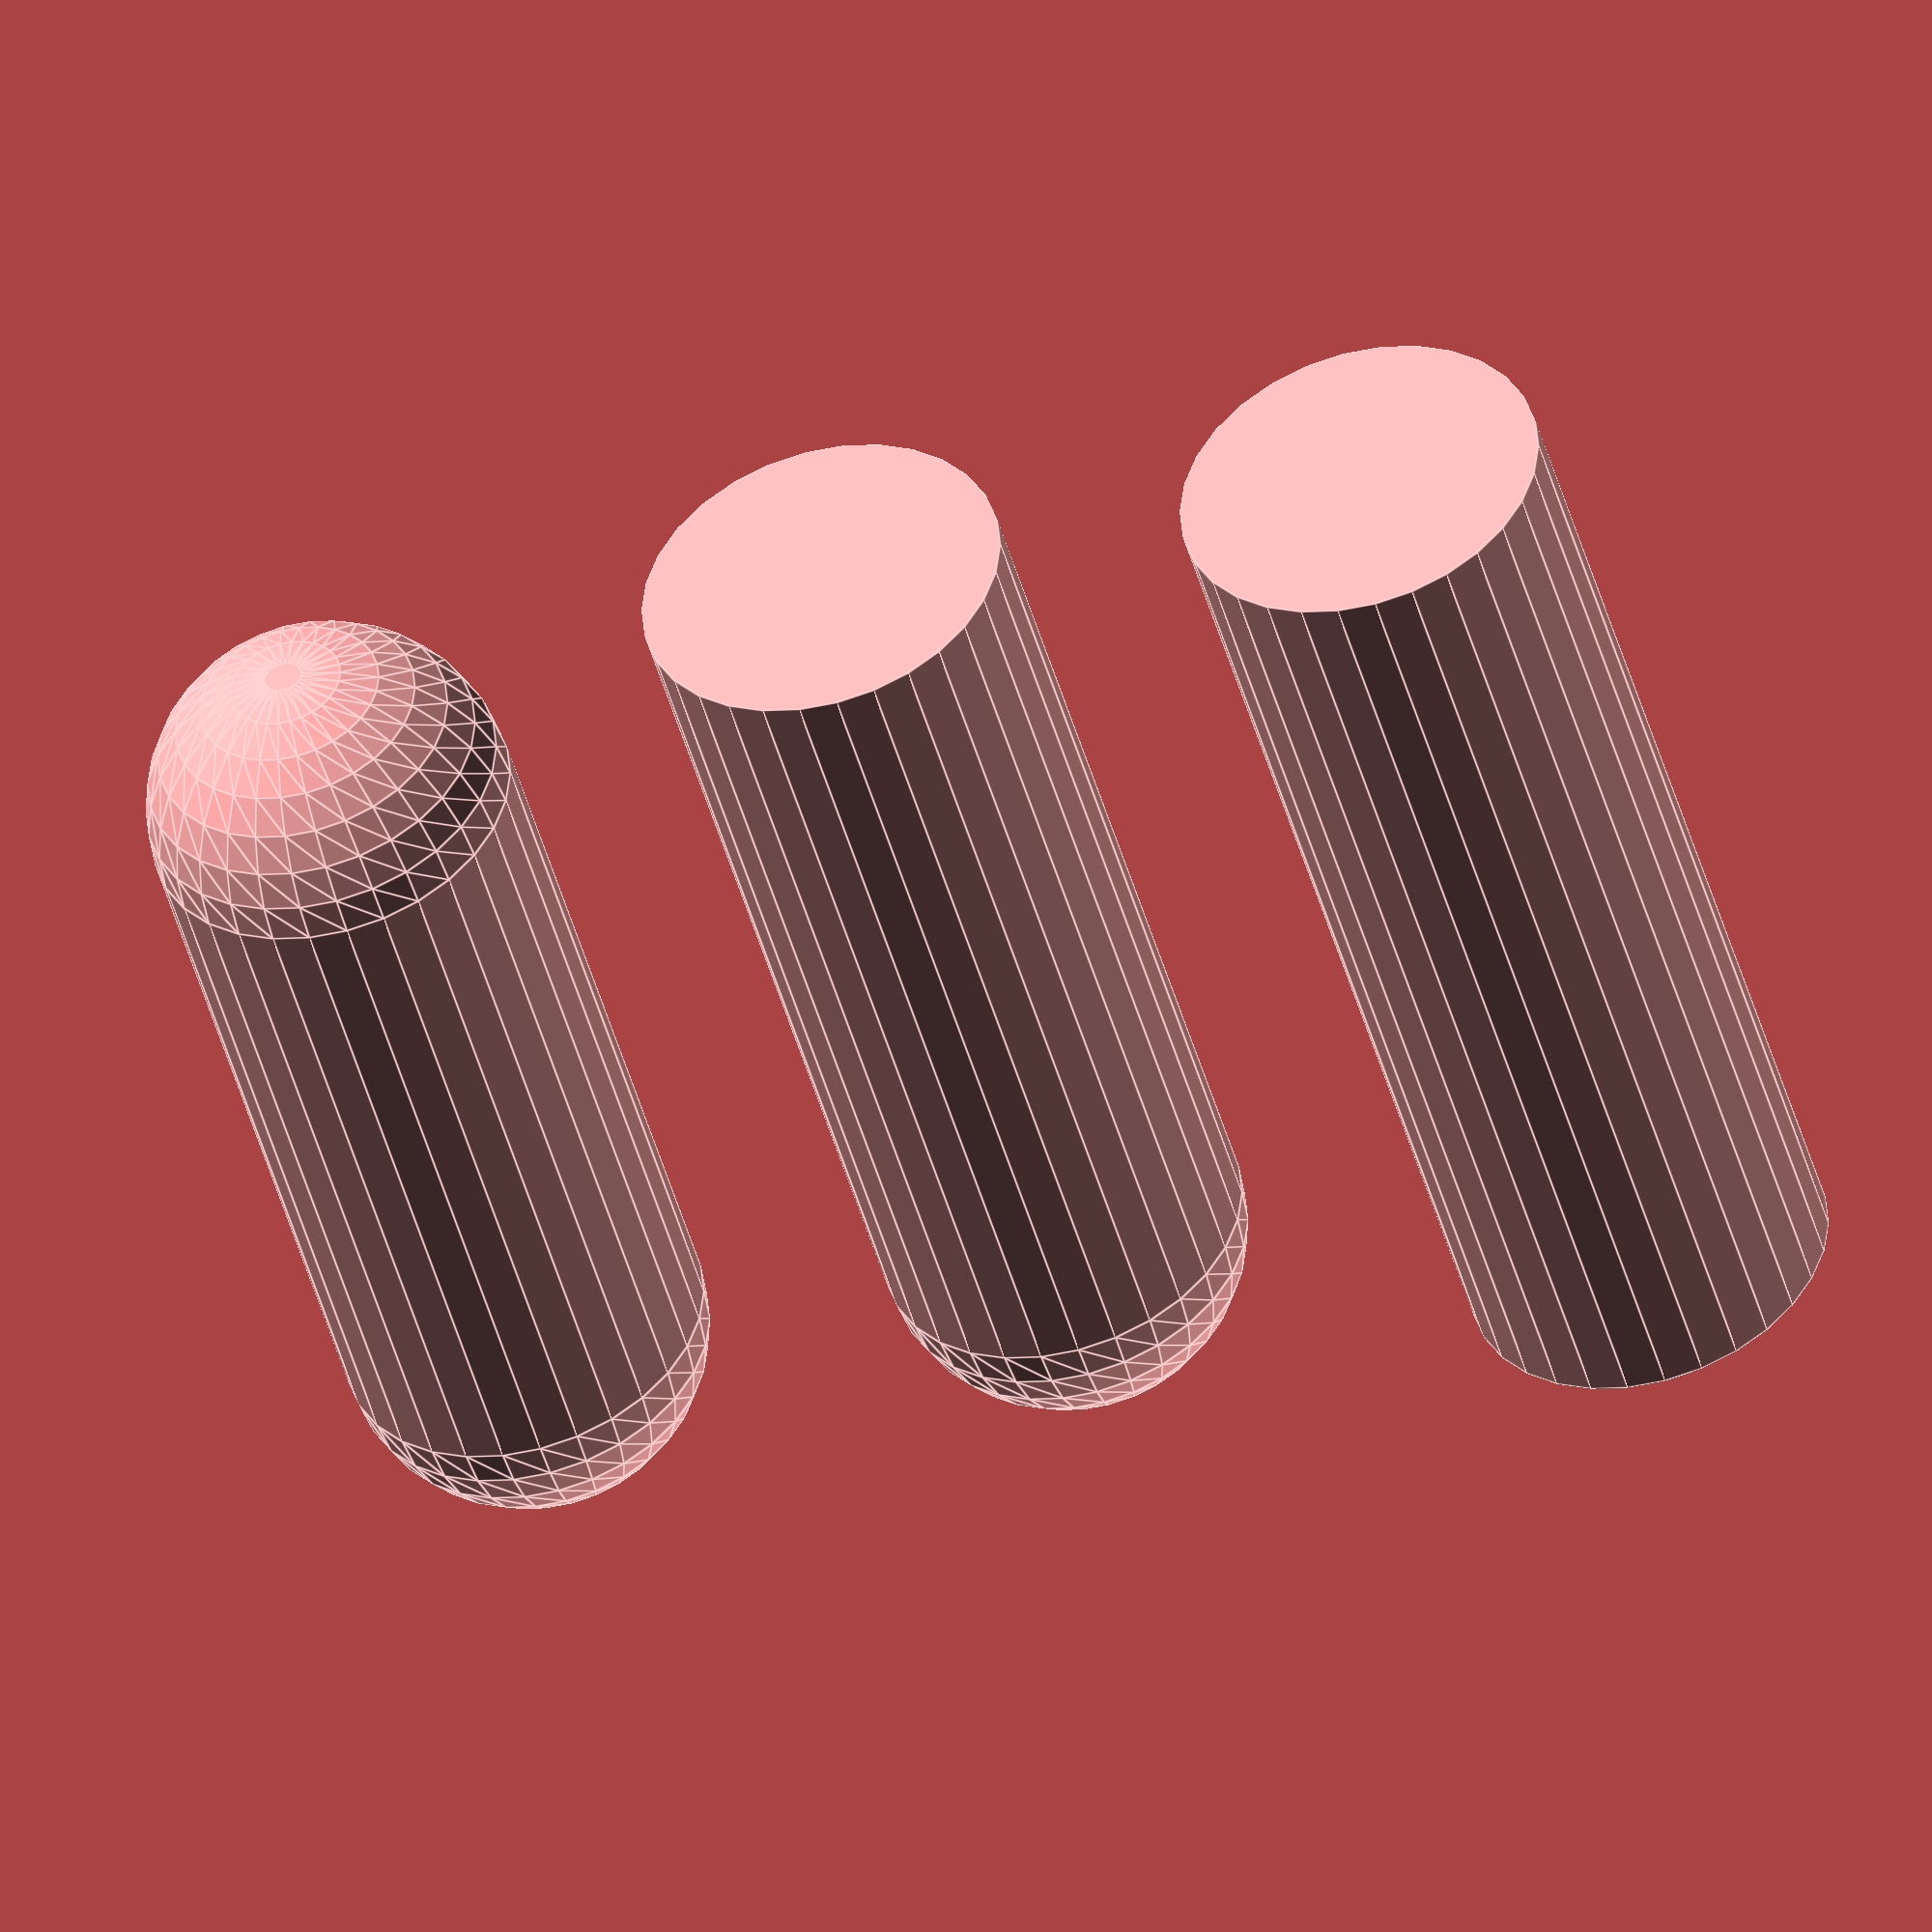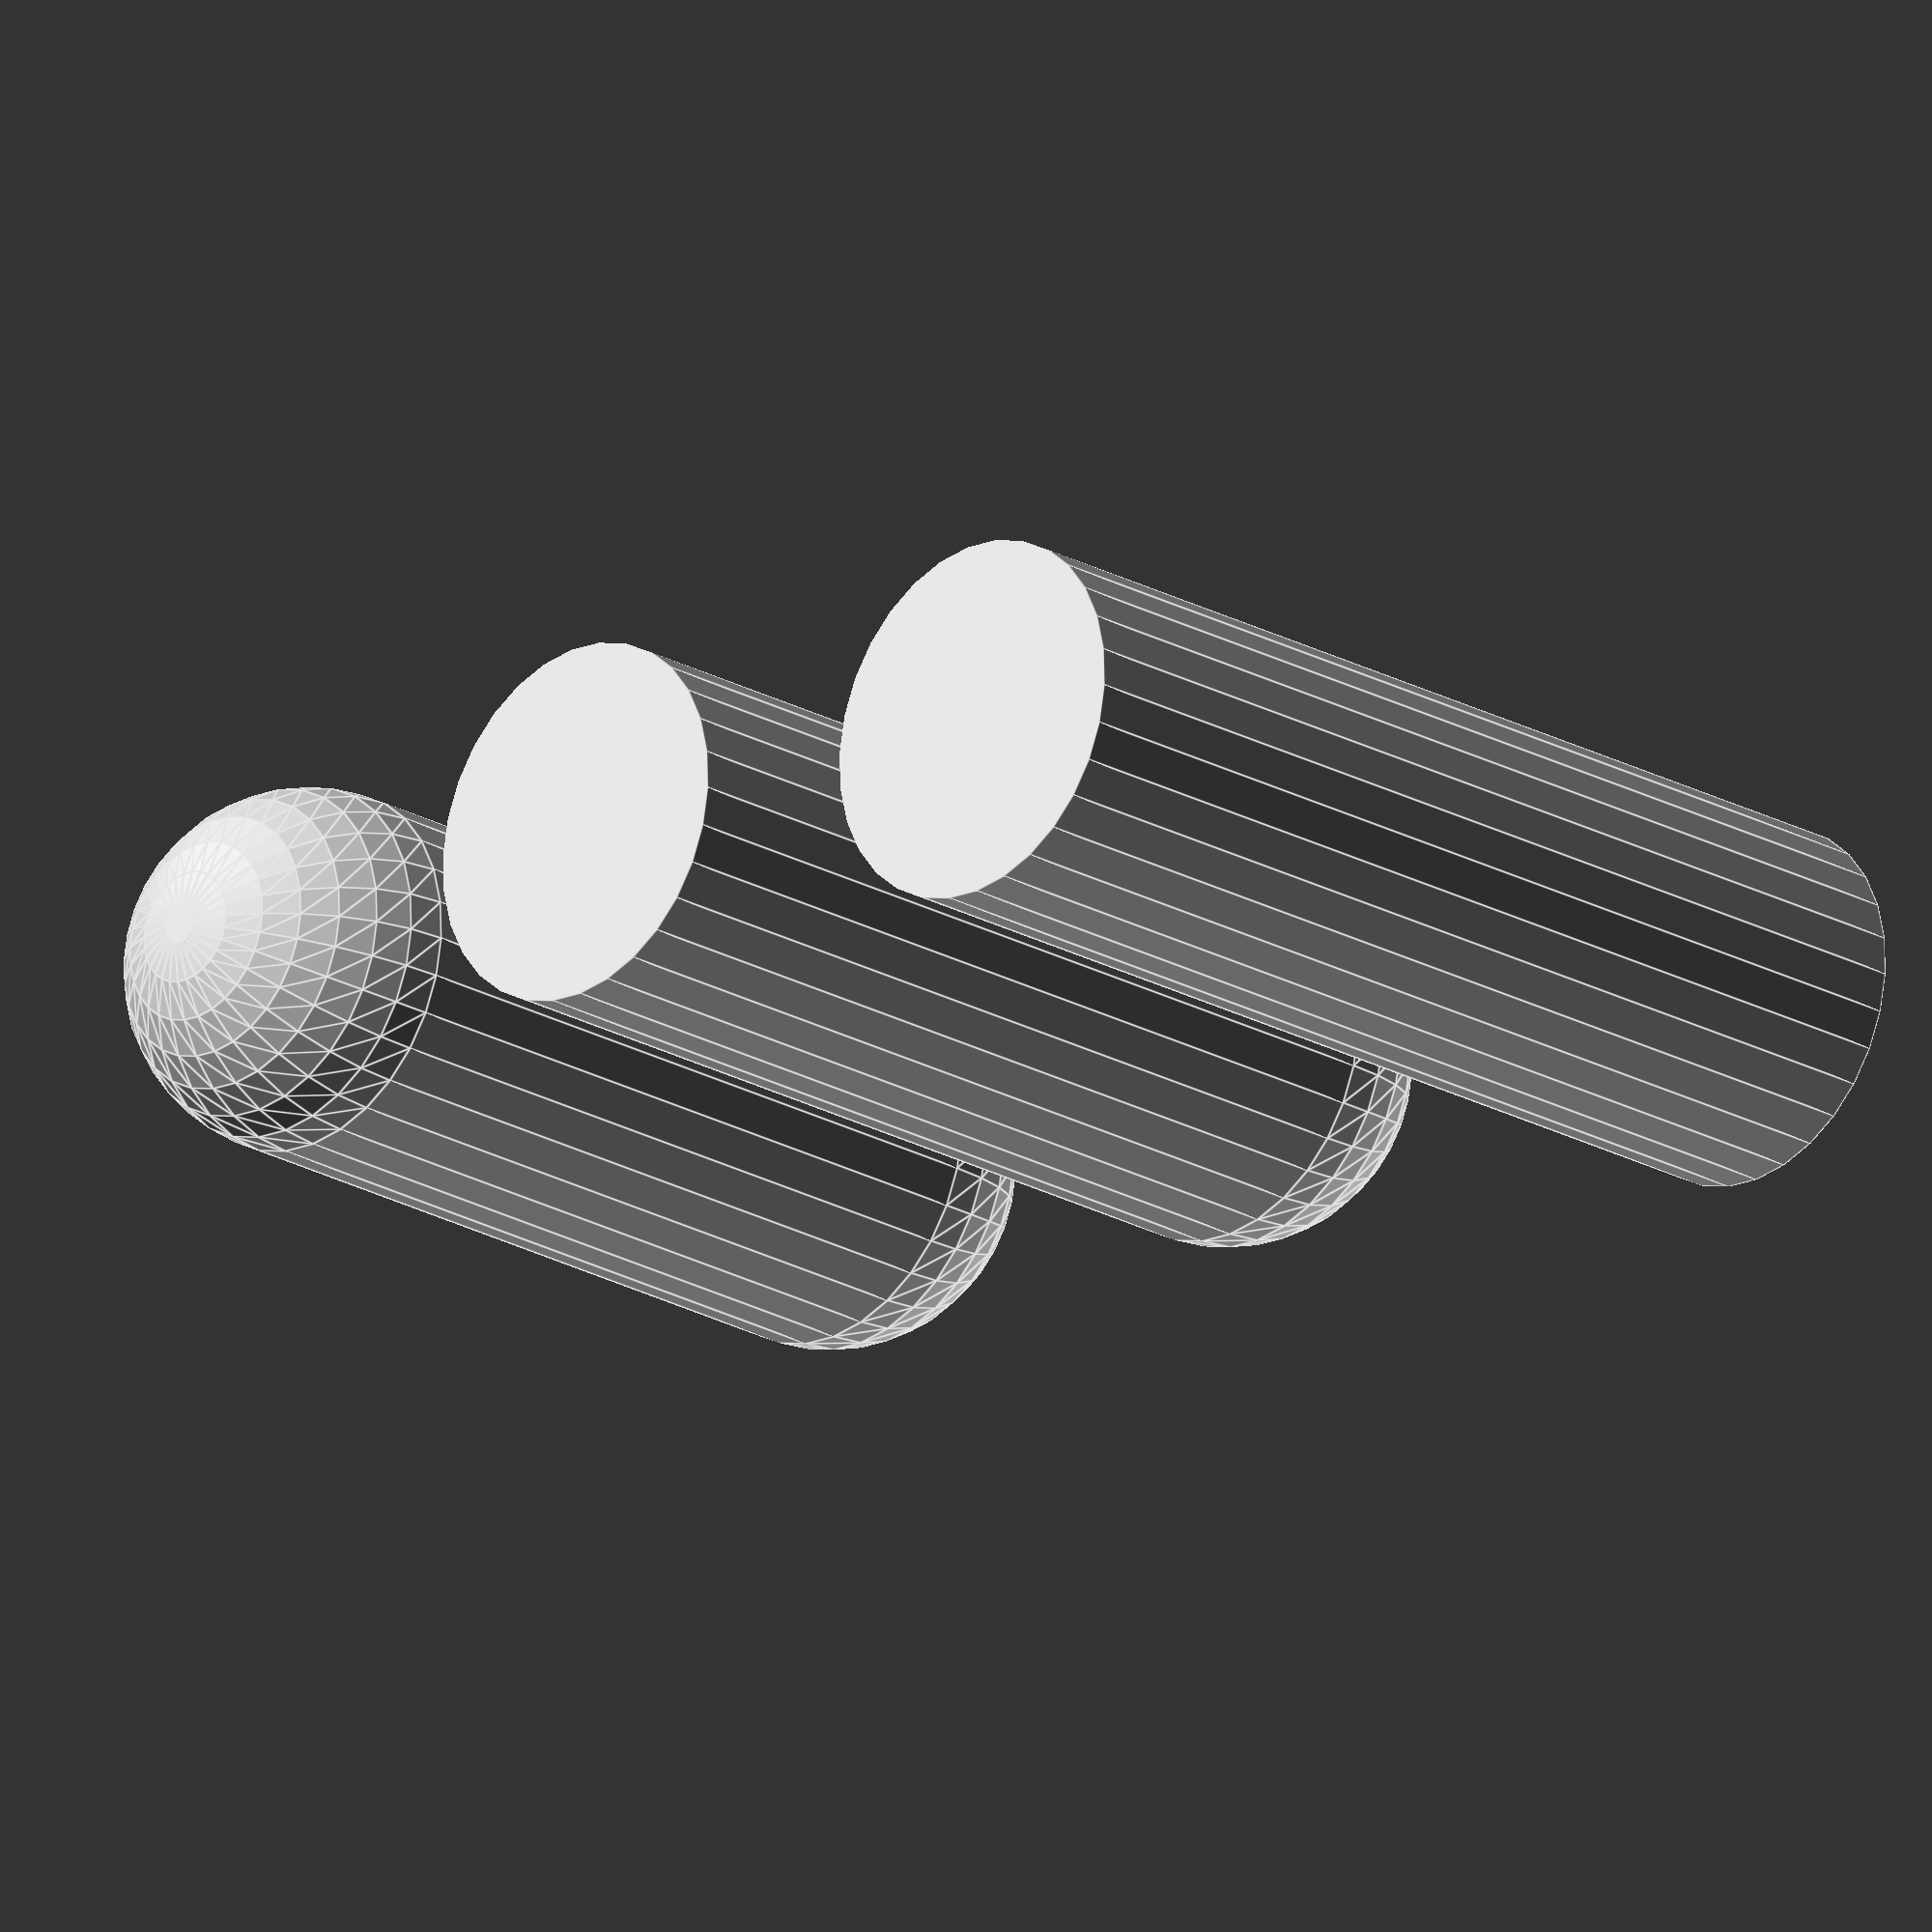
<openscad>
//-- Cilindro redondeado en las tapas
module rcylinder(
    r=4,
    h=20,
    center=false,
    both=false,
    $fn=30,
){
    //-- Calcular altura cilindro interior:
    //-- 2 tapas: h-2*r
    //-- 1 tapa: h-r
    hc=(both==true) ? h-2*r : h-r;

    //-- Calcular traslación para centrar el cilindro
    posc=(center==true) ? 0 : h/2;

    //-- Aplicar traslación para el centrado
    translate([0,0,posc]){
        if(both==true){
            //-- Cilindro con ambas tapas redondeadas
            cylinder(r=r,h=hc,center=true,$fn=$fn);
            //-- Esferas
            for(i=[-1,1])
                translate([0,0,i*hc/2])
                    sphere(r=r);
        }else{
            //-- Cilindro con una tapa redondeada
            translate([0,0,-h/2]){
                cylinder(r=r,h=hc,$fn=$fn);
                translate([0,0,hc])
                    sphere(r=r,$fn=$fn);
            }
        }
    }
}

//-- Ejemplos
r=5;
h=30;
center=false;
$fn=30;

//-- Cilindro normal
translate([-3*r,0,0])
    cylinder(r=r,h=h,center=center,$fn=$fn);

//-- Cilindro con tapa superior redondeada
rcylinder(r=r,h=h,both=false,center=center,$fn=$fn);

//-- Cilindro con ambas tapas redondeadas
translate([3*r,0,0])
    rcylinder(r=r,h=h,both=true,center=center,$fn=$fn);

</openscad>
<views>
elev=46.2 azim=359.1 roll=195.1 proj=o view=edges
elev=21.3 azim=355.7 roll=224.5 proj=o view=edges
</views>
